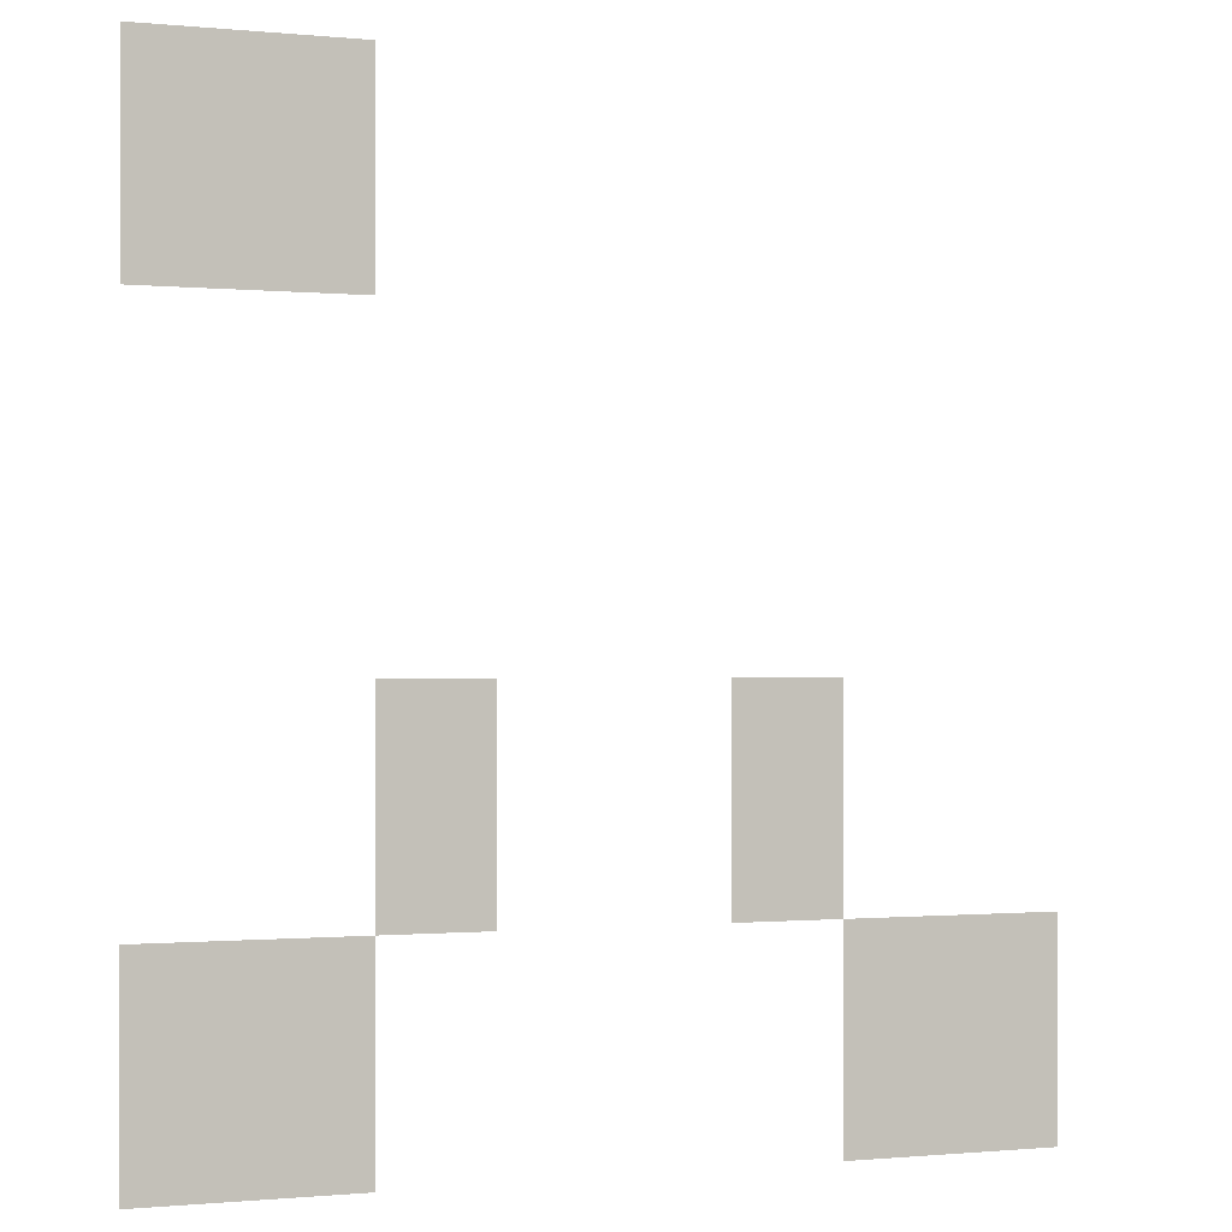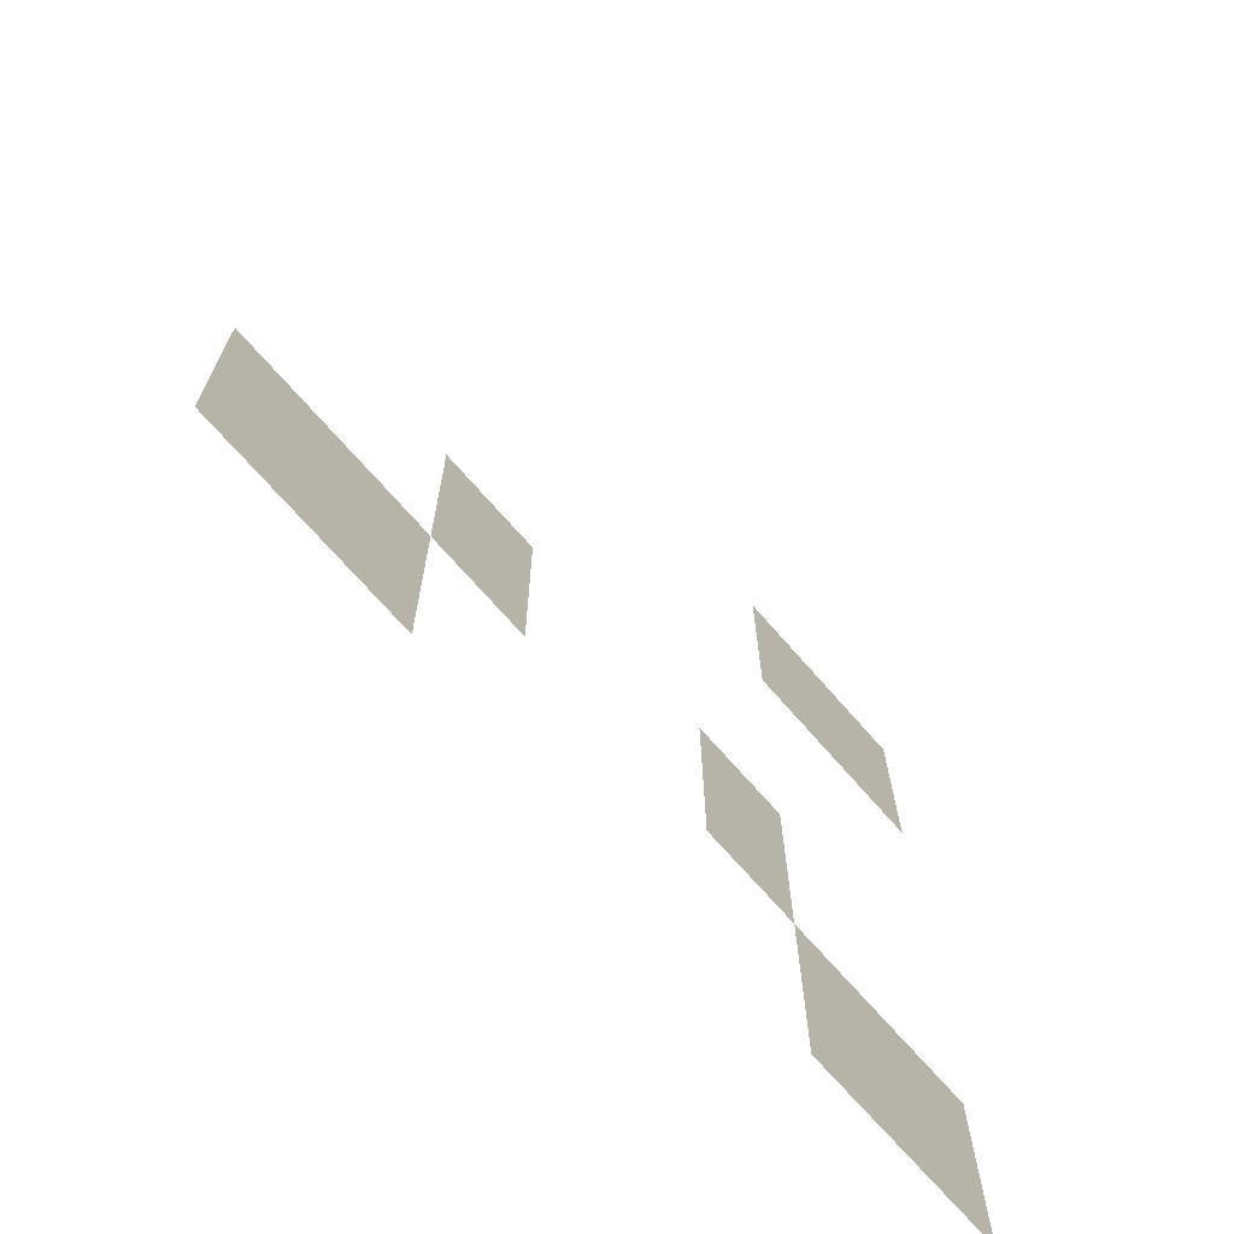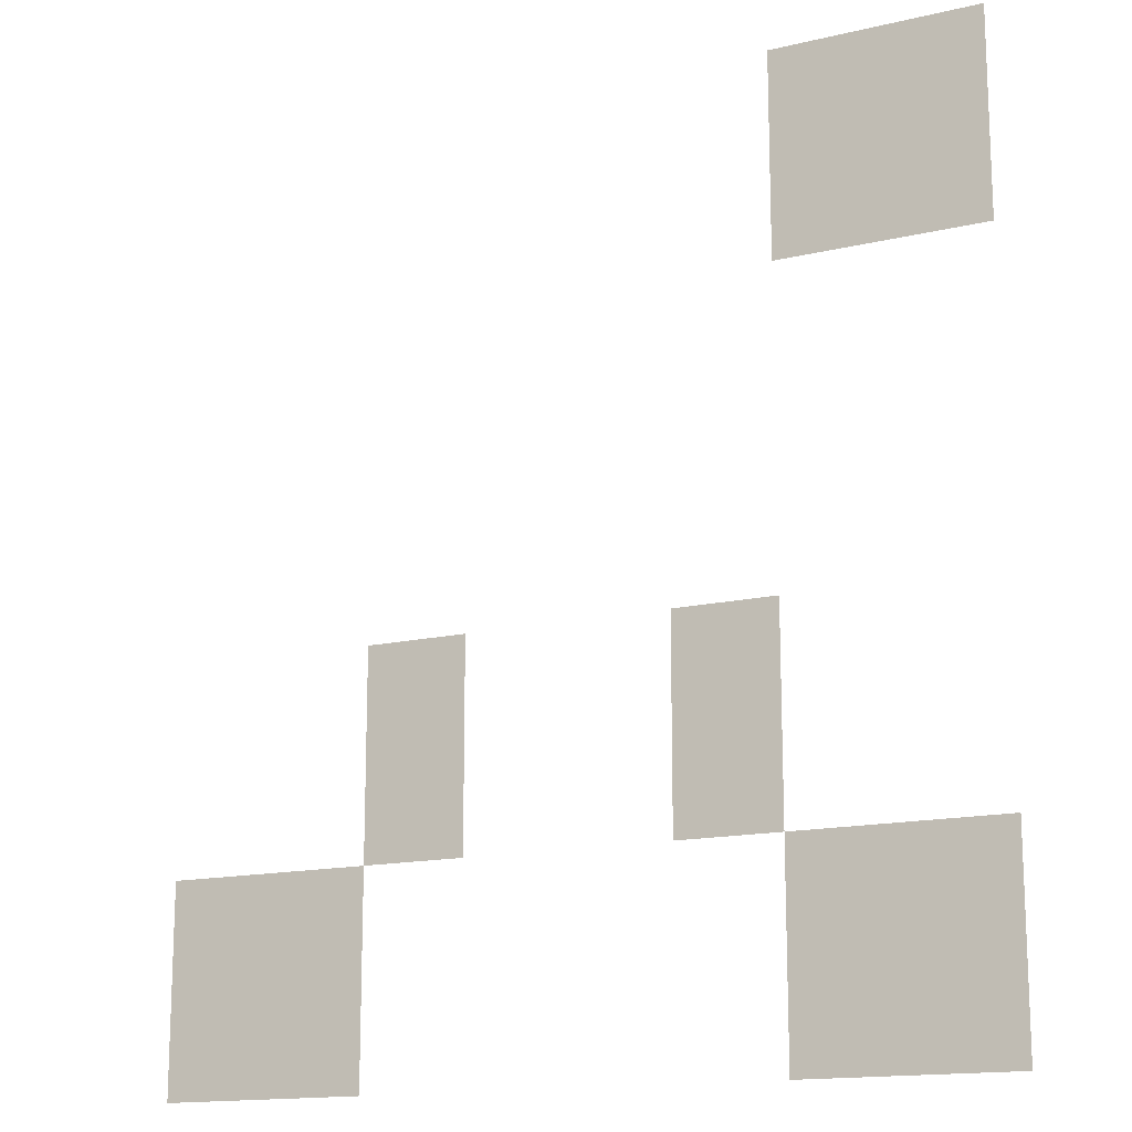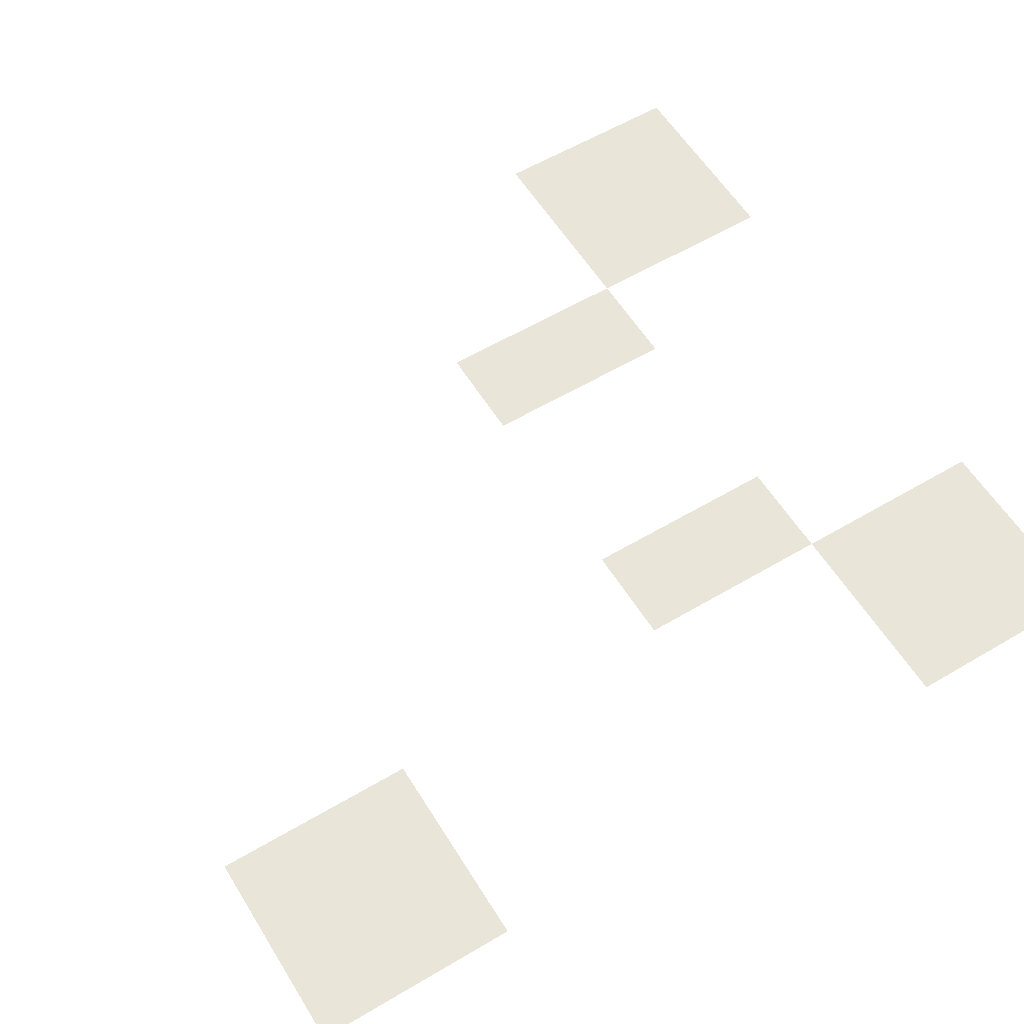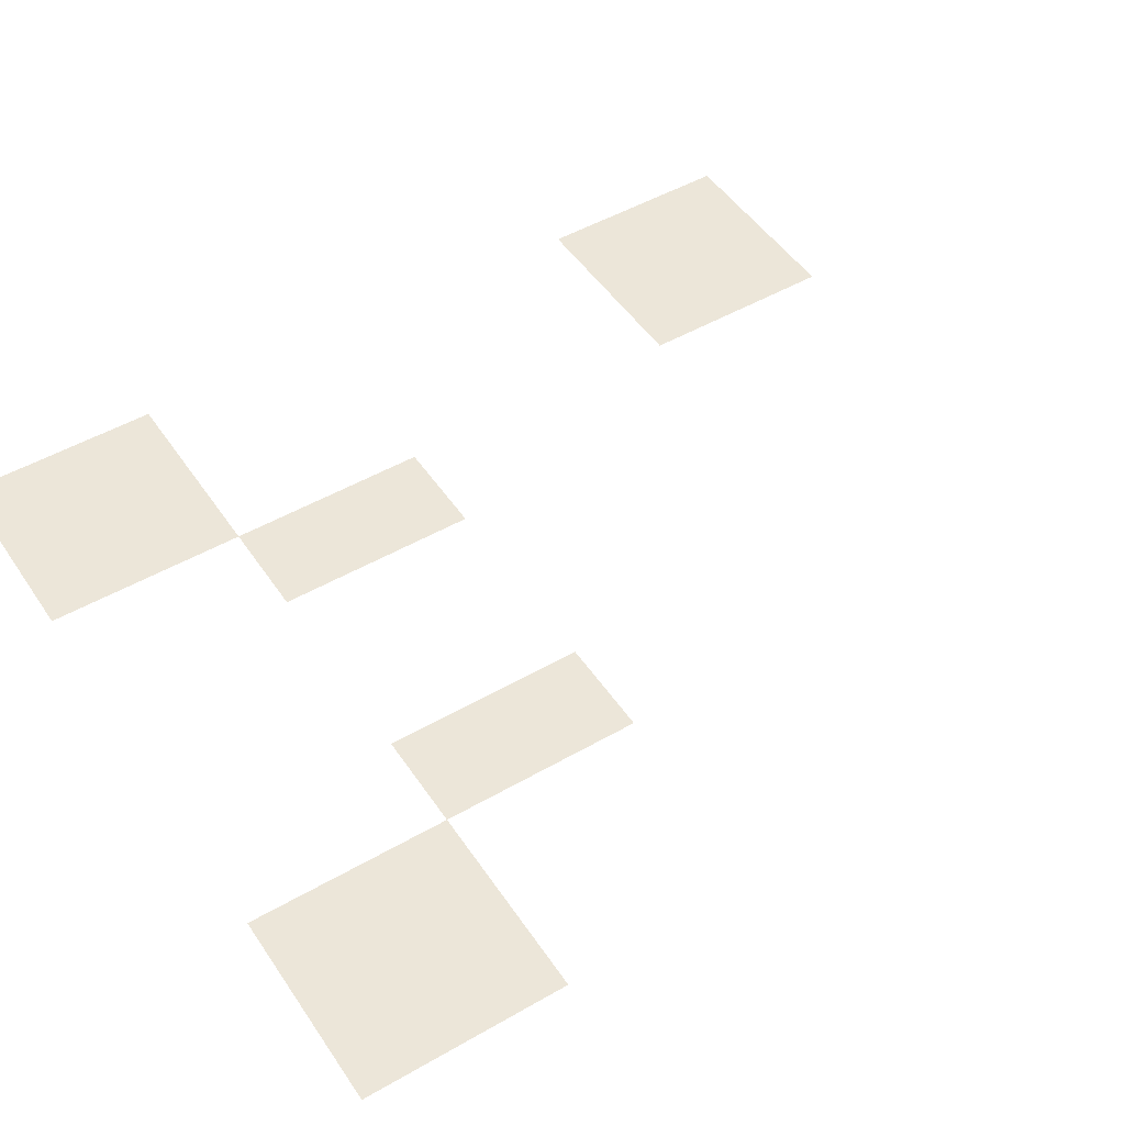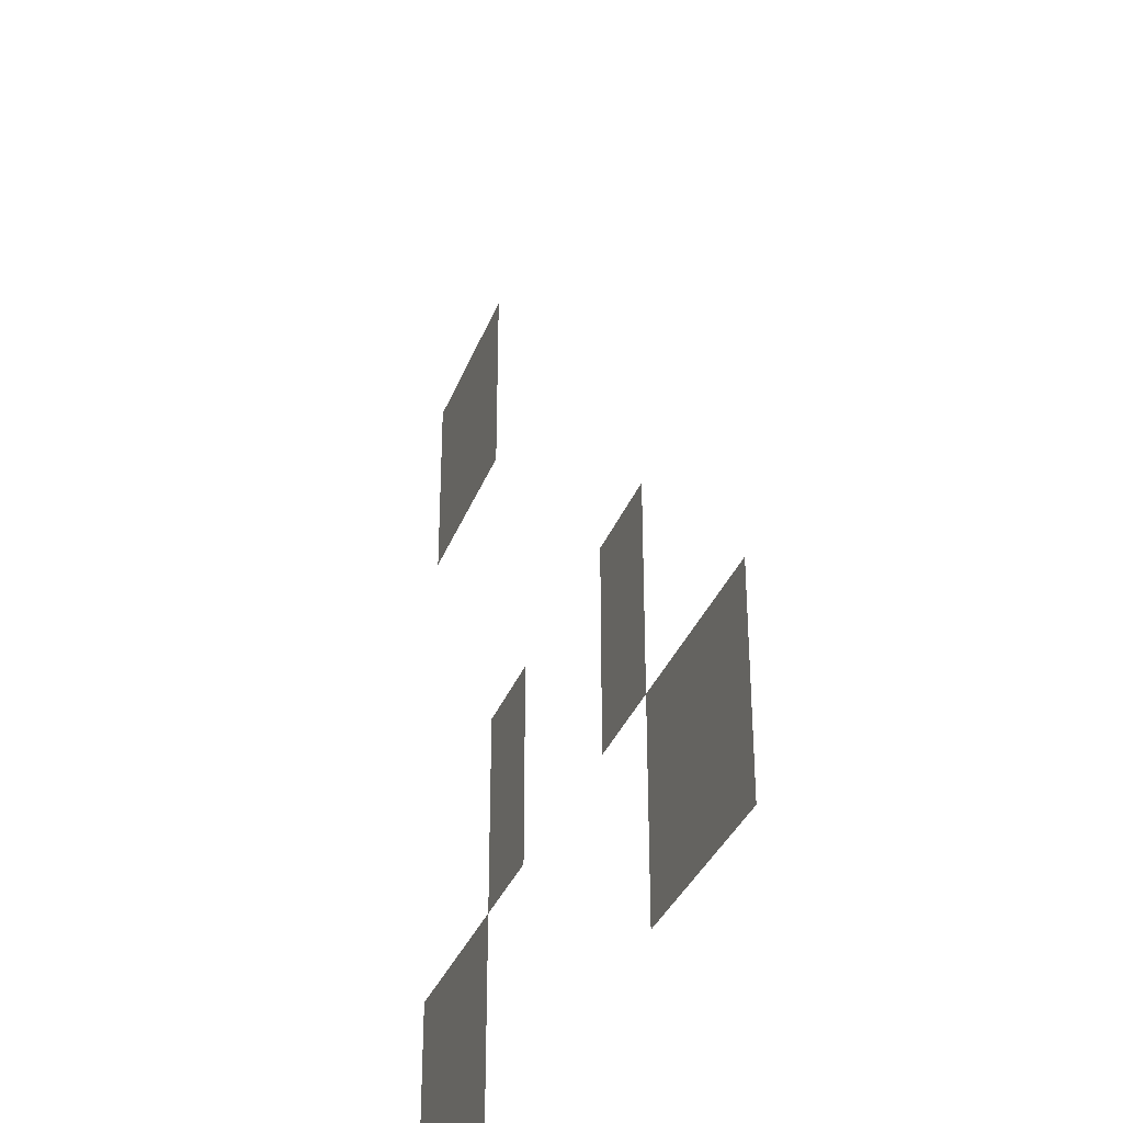
<metadata>
{"format":"obj","ext":"obj","renderer":"f3d","projection":"perspective","resolution":1024,"background":"white","views":[{"elev":-0.6,"azim":-20.0,"up":"+Y"},{"elev":-70.1,"azim":131.0,"up":"+Y"},{"elev":-15.3,"azim":-153.3,"up":"+Y"},{"elev":58.1,"azim":-121.5,"up":"+Z"},{"elev":49.1,"azim":57.4,"up":"+Z"},{"elev":-33.9,"azim":71.0,"up":"+Y"}]}
</metadata>
<code>
v -7 -1 0
v -8 -1 0
v -8 0 0
v -7 0 0
v -8 -1 0
v -9 -1 0
v -9 0 0
v -8 0 0
v -7 -2 0
v -8 -2 0
v -8 -1 0
v -7 -1 0
v -8 -2 0
v -9 -2 0
v -9 -1 0
v -8 -1 0
v -3 -6 0
v -4 -6 0
v -4 -5 0
v -3 -5 0
v -6 -6 0
v -7 -6 0
v -7 -5 0
v -6 -5 0
v -3 -7 0
v -4 -7 0
v -4 -6 0
v -3 -6 0
v -6 -7 0
v -7 -7 0
v -7 -6 0
v -6 -6 0
v -1 -8 0
v -2 -8 0
v -2 -7 0
v -1 -7 0
v -2 -8 0
v -3 -8 0
v -3 -7 0
v -2 -7 0
v -7 -8 0
v -8 -8 0
v -8 -7 0
v -7 -7 0
v -8 -8 0
v -9 -8 0
v -9 -7 0
v -8 -7 0
v -1 -9 0
v -2 -9 0
v -2 -8 0
v -1 -8 0
v -2 -9 0
v -3 -9 0
v -3 -8 0
v -2 -8 0
v -7 -9 0
v -8 -9 0
v -8 -8 0
v -7 -8 0
v -8 -9 0
v -9 -9 0
v -9 -8 0
v -8 -8 0
g mapa2_lvl2_mesh_0003
f 1 2 3 4
f 5 6 7 8
f 9 10 11 12
f 13 14 15 16
f 17 18 19 20
f 21 22 23 24
f 25 26 27 28
f 29 30 31 32
f 33 34 35 36
f 37 38 39 40
f 41 42 43 44
f 45 46 47 48
f 49 50 51 52
f 53 54 55 56
f 57 58 59 60
f 61 62 63 64

</code>
